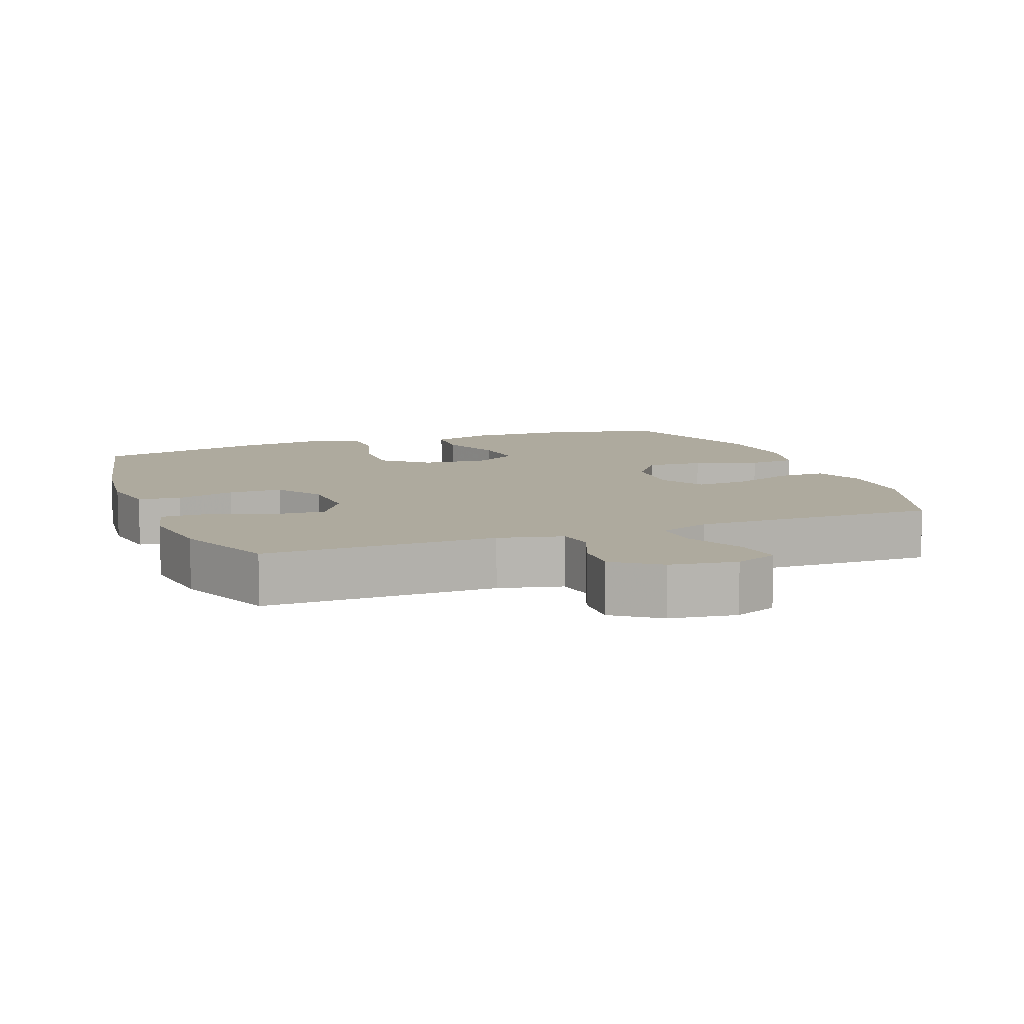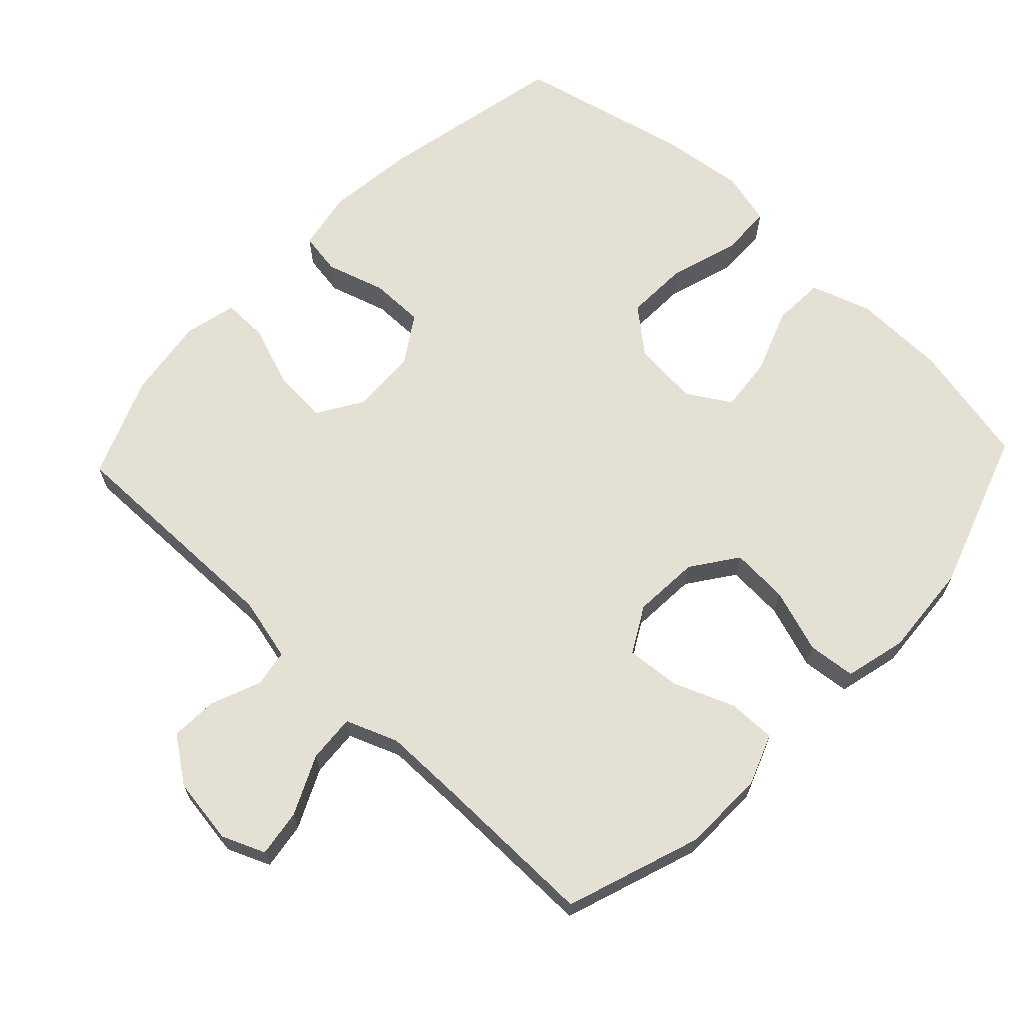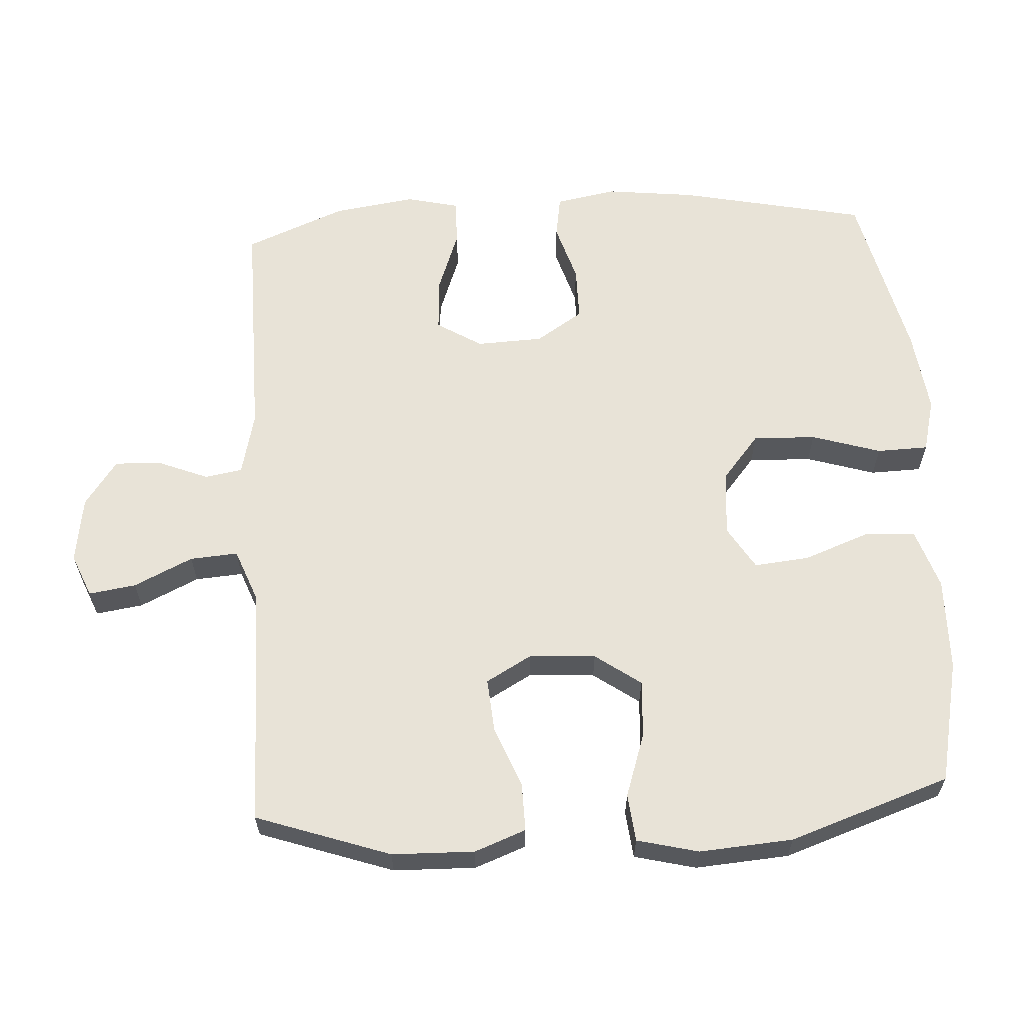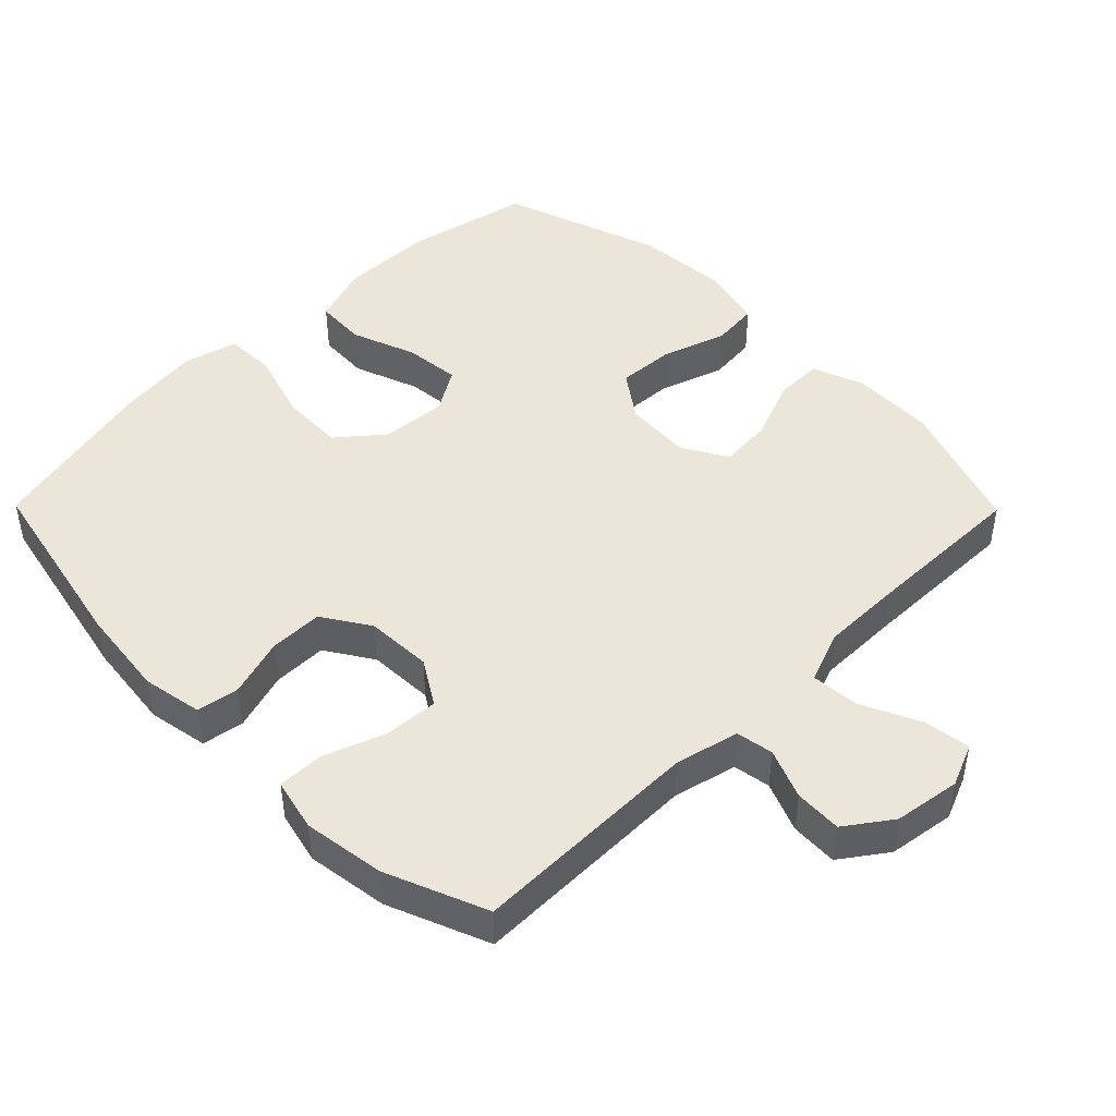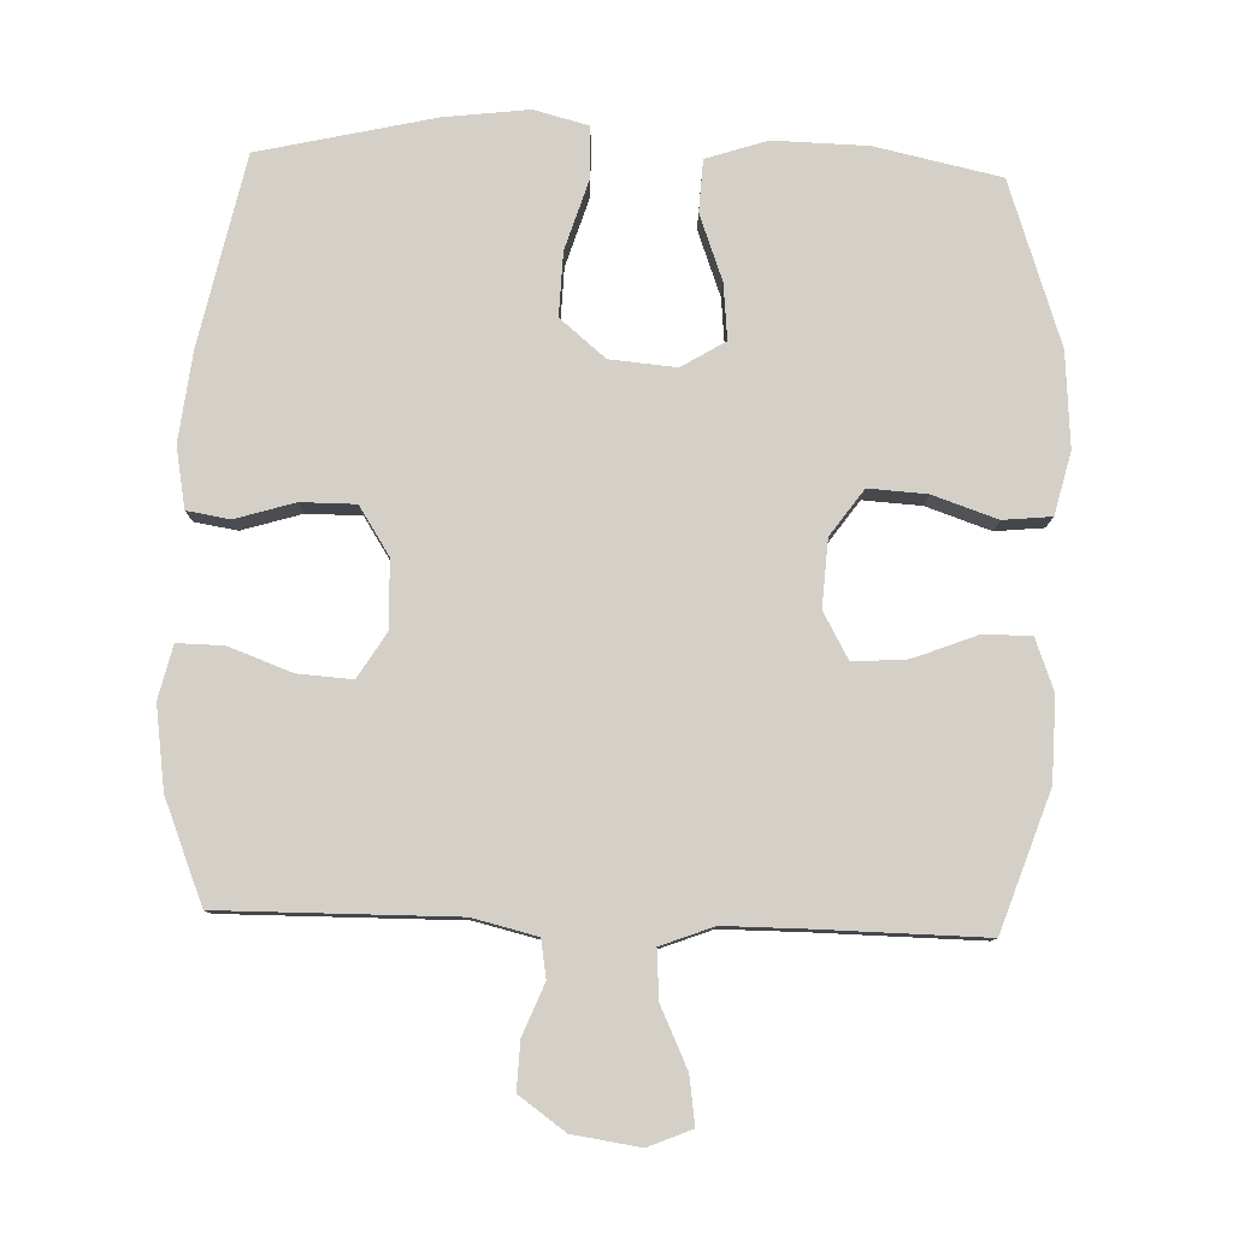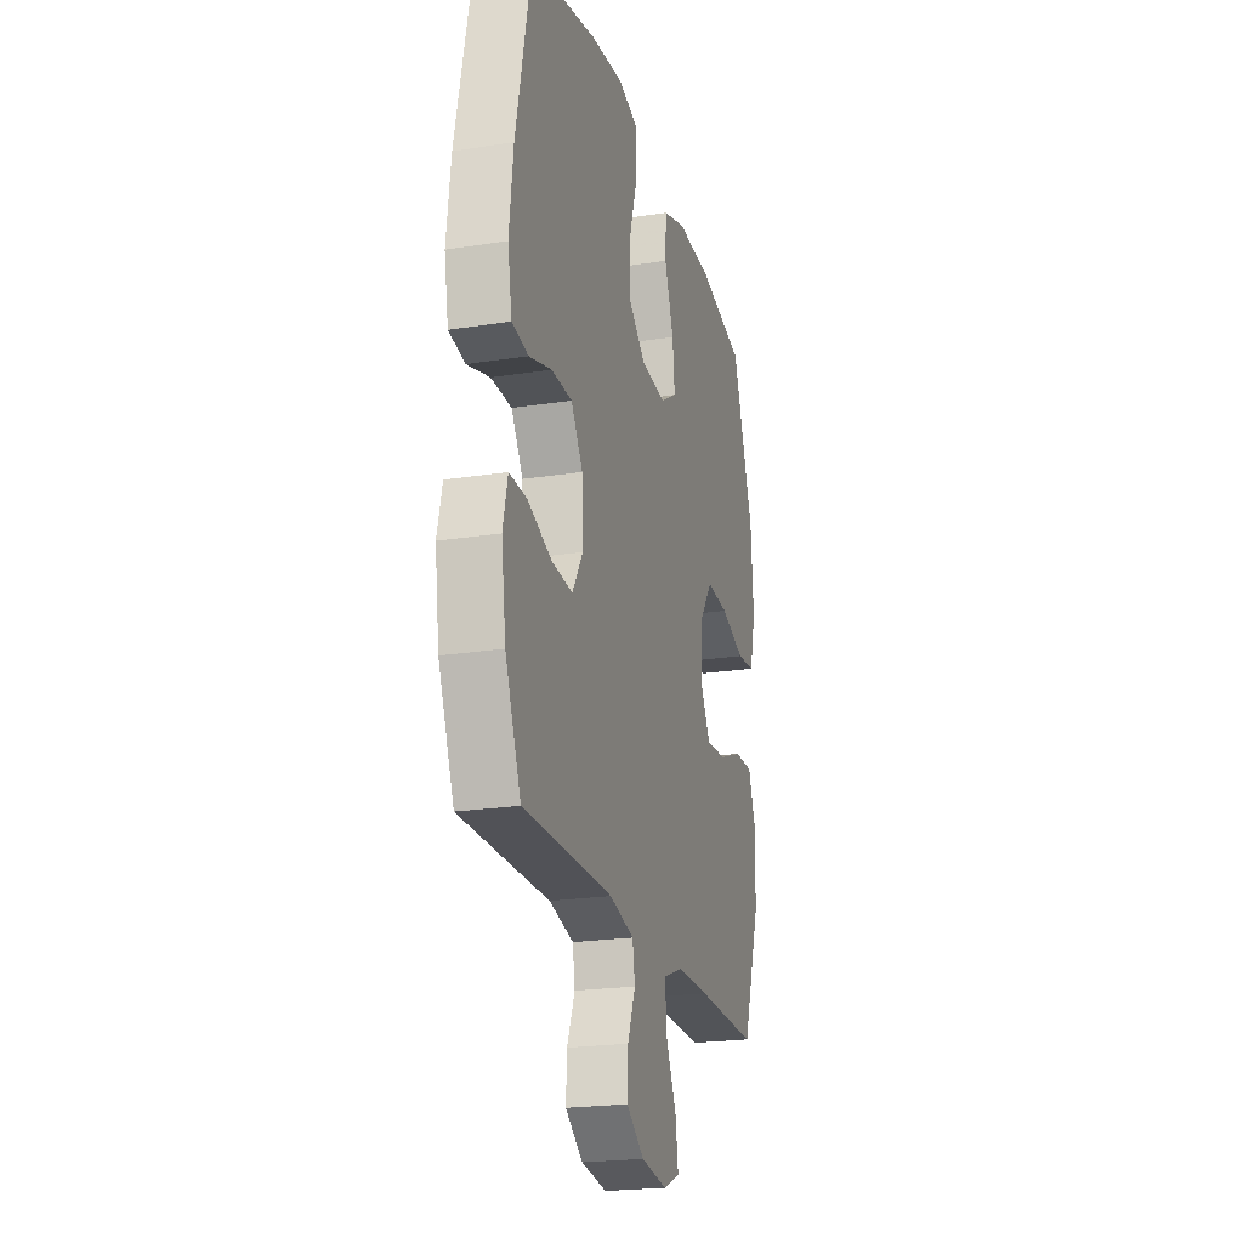
<metadata>
{"format":"obj","ext":"obj","renderer":"f3d","projection":"perspective","resolution":1024,"background":"white","views":[{"elev":9.3,"azim":159.3,"up":"+Y"},{"elev":66.2,"azim":-136.6,"up":"+Y"},{"elev":61.9,"azim":-93.4,"up":"+Y"},{"elev":46.2,"azim":135.4,"up":"+Y"},{"elev":79.9,"azim":-178.0,"up":"+Y"},{"elev":-22.1,"azim":105.3,"up":"+Z"}]}
</metadata>
<code>
v 0.5 0.07 0.5
v 0.557 0.07 0.229
v 0.572 0.07 0.1
v 0.556 0.07 0.013
v 0.495 0.07 0.003
v 0.41 0.07 0.029
v 0.332 0.07 0.029
v 0.288 0.07 -0.039
v 0.284 0.07 -0.135
v 0.324 0.07 -0.2
v 0.402 0.07 -0.195
v 0.492 0.07 -0.162
v 0.558 0.07 -0.161
v 0.576 0.07 -0.237
v 0.559 0.07 -0.355
v 0.5 0.07 -0.5
v 0.166 0.07 -0.497
v 0.074 0.07 -0.519
v 0.065 0.07 -0.573
v 0.094 0.07 -0.645
v 0.097 0.07 -0.713
v 0.031 0.07 -0.76
v -0.065 0.07 -0.774
v -0.127 0.07 -0.748
v -0.117 0.07 -0.68
v -0.077 0.07 -0.595
v -0.072 0.07 -0.526
v -0.147 0.07 -0.497
v -0.267 0.07 -0.497
v -0.5 0.07 -0.5
v -0.567 0.07 -0.306
v -0.57 0.07 -0.187
v -0.542 0.07 -0.113
v -0.473 0.07 -0.114
v -0.384 0.07 -0.149
v -0.307 0.07 -0.155
v -0.27 0.07 -0.089
v -0.276 0.07 0.007
v -0.323 0.07 0.073
v -0.406 0.07 0.068
v -0.498 0.07 0.037
v -0.567 0.07 0.044
v -0.589 0.07 0.133
v -0.579 0.07 0.268
v -0.5 0.07 0.5
v -0.322 0.07 0.538
v -0.187 0.07 0.541
v -0.1 0.07 0.512
v -0.096 0.07 0.438
v -0.131 0.07 0.344
v -0.139 0.07 0.264
v -0.077 0.07 0.226
v 0.018 0.07 0.234
v 0.083 0.07 0.288
v 0.08 0.07 0.379
v 0.049 0.07 0.479
v 0.051 0.07 0.553
v 0.129 0.07 0.573
v 0.25 0.07 0.558
v 0.5 0 0.5
v 0.557 0 0.229
v 0.572 0 0.1
v 0.556 0 0.013
v 0.495 0 0.003
v 0.41 0 0.029
v 0.332 0 0.029
v 0.288 0 -0.039
v 0.284 0 -0.135
v 0.324 0 -0.2
v 0.402 0 -0.195
v 0.492 0 -0.162
v 0.558 0 -0.161
v 0.576 0 -0.237
v 0.559 0 -0.355
v 0.5 0 -0.5
v 0.166 0 -0.497
v 0.074 0 -0.519
v 0.065 0 -0.573
v 0.094 0 -0.645
v 0.097 0 -0.713
v 0.031 0 -0.76
v -0.065 0 -0.774
v -0.127 0 -0.748
v -0.117 0 -0.68
v -0.077 0 -0.595
v -0.072 0 -0.526
v -0.147 0 -0.497
v -0.267 0 -0.497
v -0.5 0 -0.5
v -0.567 0 -0.306
v -0.57 0 -0.187
v -0.542 0 -0.113
v -0.473 0 -0.114
v -0.384 0 -0.149
v -0.307 0 -0.155
v -0.27 0 -0.089
v -0.276 0 0.007
v -0.323 0 0.073
v -0.406 0 0.068
v -0.498 0 0.037
v -0.567 0 0.044
v -0.589 0 0.133
v -0.579 0 0.268
v -0.5 0 0.5
v -0.322 0 0.538
v -0.187 0 0.541
v -0.1 0 0.512
v -0.096 0 0.438
v -0.131 0 0.344
v -0.139 0 0.264
v -0.077 0 0.226
v 0.018 0 0.234
v 0.083 0 0.288
v 0.08 0 0.379
v 0.049 0 0.479
v 0.051 0 0.553
v 0.129 0 0.573
v 0.25 0 0.558
f 4 5 6
f 3 4 6
f 2 3 6
f 1 2 6
f 59 1 6
f 58 59 6
f 57 58 6
f 56 57 6
f 55 56 6
f 54 55 6 7
f 53 54 7 8
f 52 53 8 9
f 51 52 9 10
f 48 49 50
f 47 48 50
f 46 47 50
f 45 46 50
f 44 45 50
f 43 44 50
f 42 43 50
f 41 42 50
f 40 41 50
f 39 40 50 51
f 38 39 51 10
f 33 34 35
f 32 33 35
f 31 32 35
f 30 31 35
f 29 30 35
f 28 29 35 36
f 27 28 36 37
f 24 25 26
f 23 24 26
f 22 23 26
f 21 22 26
f 20 21 26
f 19 20 26
f 18 19 26 27
f 37 38 10
f 27 37 10
f 18 27 10
f 17 18 10
f 15 16 17
f 14 15 17
f 13 14 17
f 12 13 17
f 11 12 17
f 10 11 17
f 65 64 63
f 65 63 62
f 65 62 61
f 65 61 60
f 65 60 118
f 65 118 117
f 65 117 116
f 65 116 115
f 65 115 114
f 66 65 114 113
f 67 66 113 112
f 68 67 112 111
f 69 68 111 110
f 109 108 107
f 109 107 106
f 109 106 105
f 109 105 104
f 109 104 103
f 109 103 102
f 109 102 101
f 109 101 100
f 109 100 99
f 110 109 99 98
f 69 110 98 97
f 94 93 92
f 94 92 91
f 94 91 90
f 94 90 89
f 94 89 88
f 95 94 88 87
f 96 95 87 86
f 85 84 83
f 85 83 82
f 85 82 81
f 85 81 80
f 85 80 79
f 85 79 78
f 86 85 78 77
f 69 97 96
f 69 96 86
f 69 86 77
f 69 77 76
f 76 75 74
f 76 74 73
f 76 73 72
f 76 72 71
f 76 71 70
f 76 70 69
f 1 60 61 2
f 2 61 62 3
f 3 62 63 4
f 4 63 64 5
f 5 64 65 6
f 6 65 66 7
f 7 66 67 8
f 8 67 68 9
f 9 68 69 10
f 10 69 70 11
f 11 70 71 12
f 12 71 72 13
f 13 72 73 14
f 14 73 74 15
f 15 74 75 16
f 16 75 76 17
f 17 76 77 18
f 18 77 78 19
f 19 78 79 20
f 20 79 80 21
f 21 80 81 22
f 22 81 82 23
f 23 82 83 24
f 24 83 84 25
f 25 84 85 26
f 26 85 86 27
f 27 86 87 28
f 28 87 88 29
f 29 88 89 30
f 30 89 90 31
f 31 90 91 32
f 32 91 92 33
f 33 92 93 34
f 34 93 94 35
f 35 94 95 36
f 36 95 96 37
f 37 96 97 38
f 38 97 98 39
f 39 98 99 40
f 40 99 100 41
f 41 100 101 42
f 42 101 102 43
f 43 102 103 44
f 44 103 104 45
f 45 104 105 46
f 46 105 106 47
f 47 106 107 48
f 48 107 108 49
f 49 108 109 50
f 50 109 110 51
f 51 110 111 52
f 52 111 112 53
f 53 112 113 54
f 54 113 114 55
f 55 114 115 56
f 56 115 116 57
f 57 116 117 58
f 58 117 118 59
f 59 118 60 1

</code>
